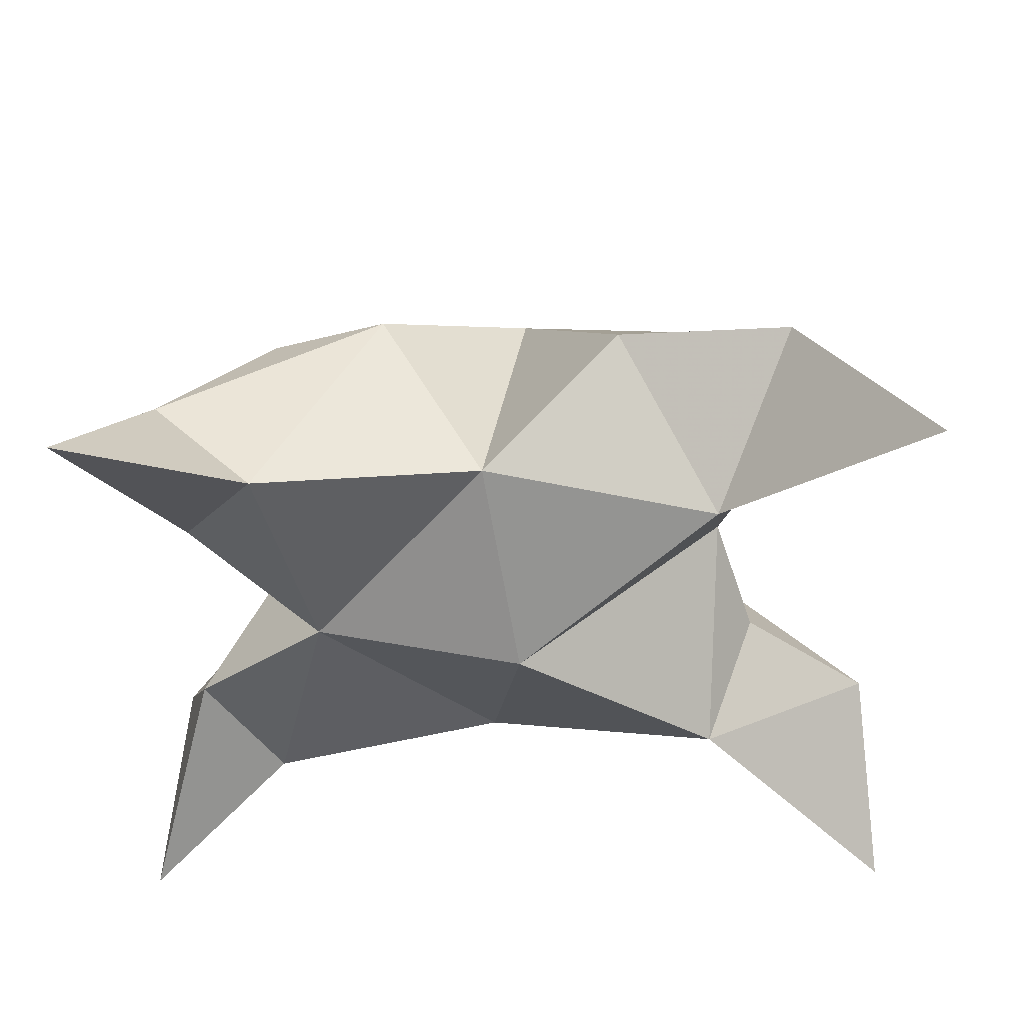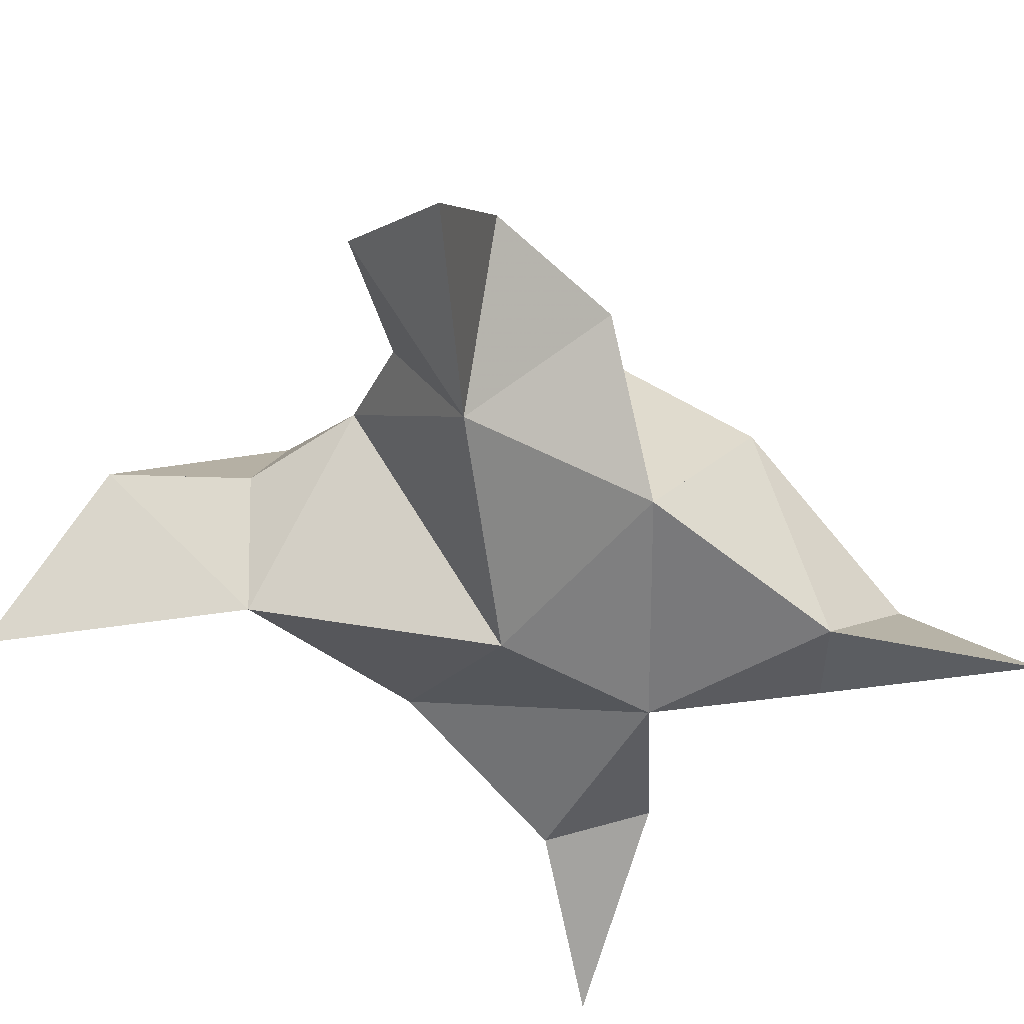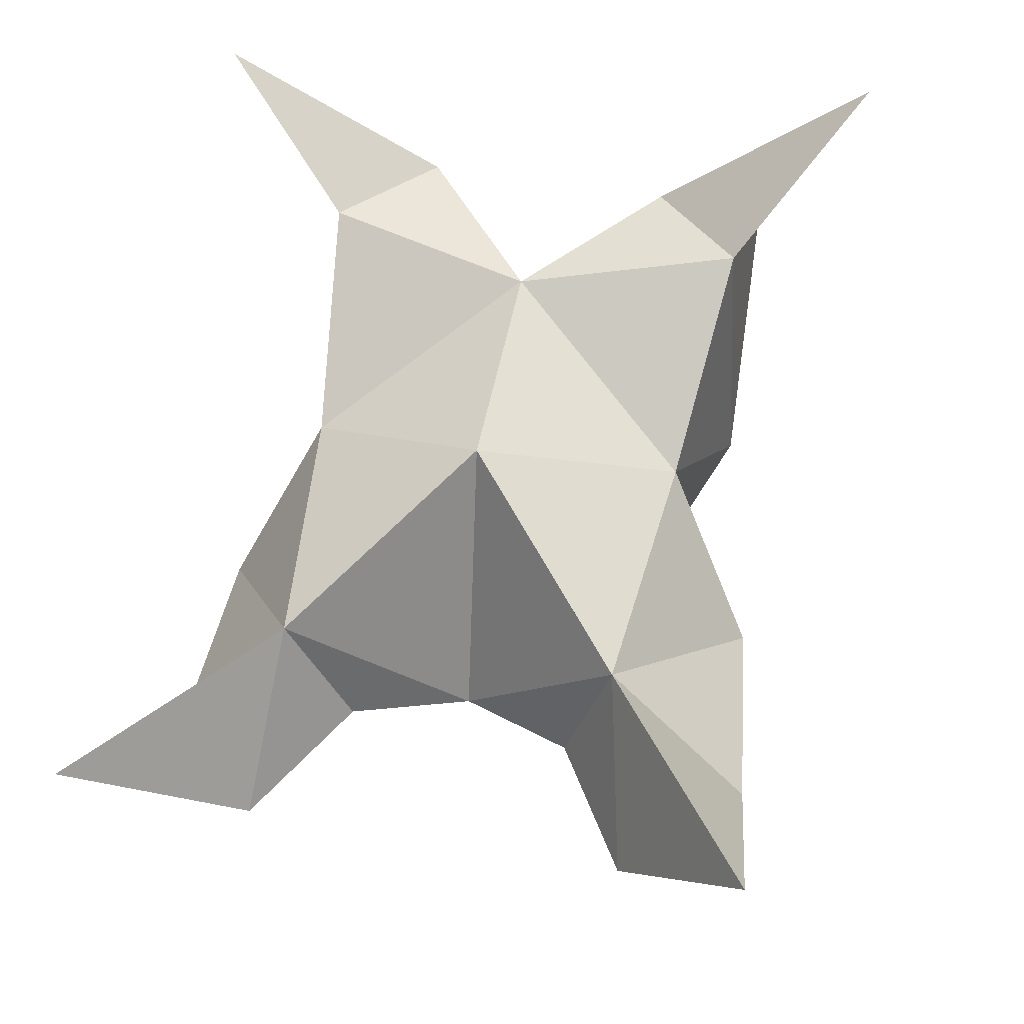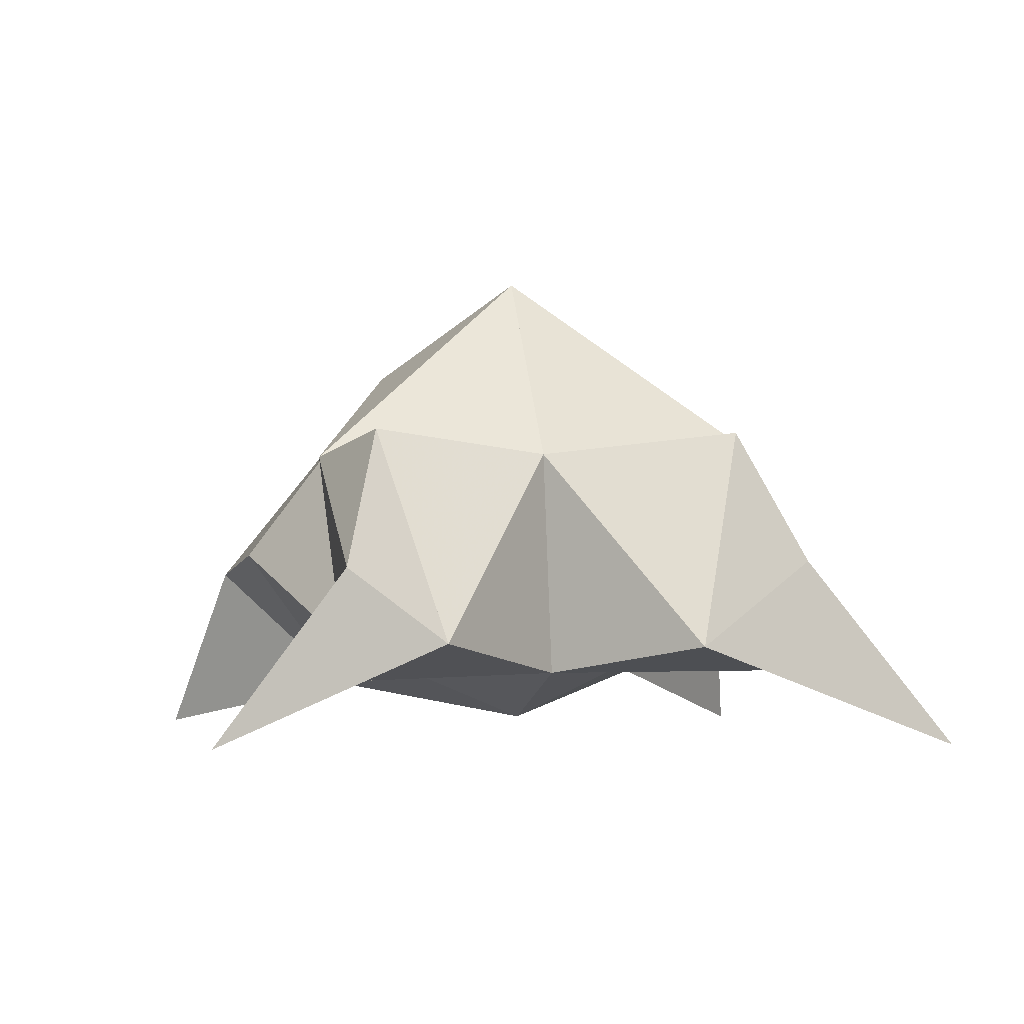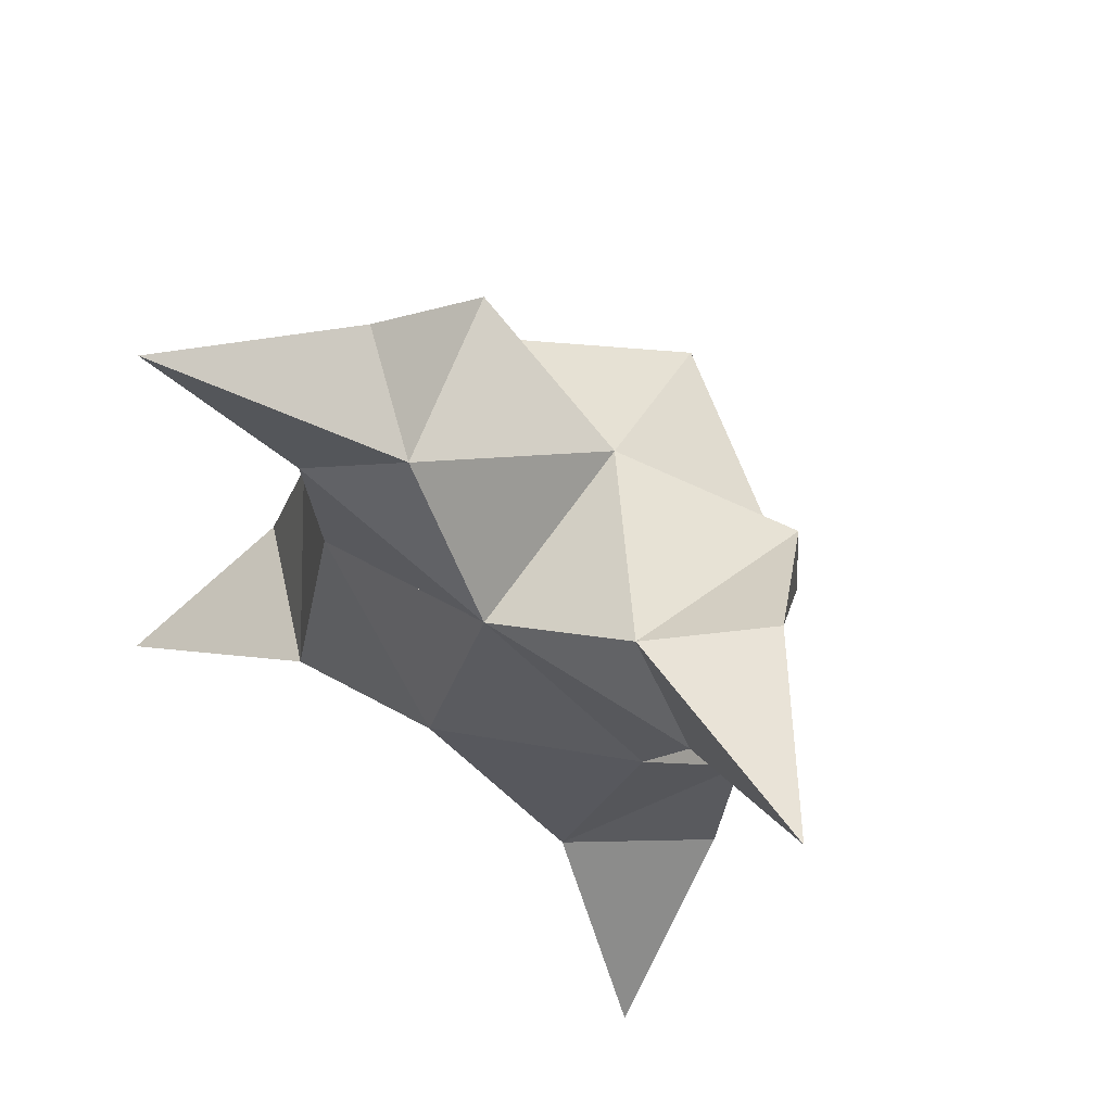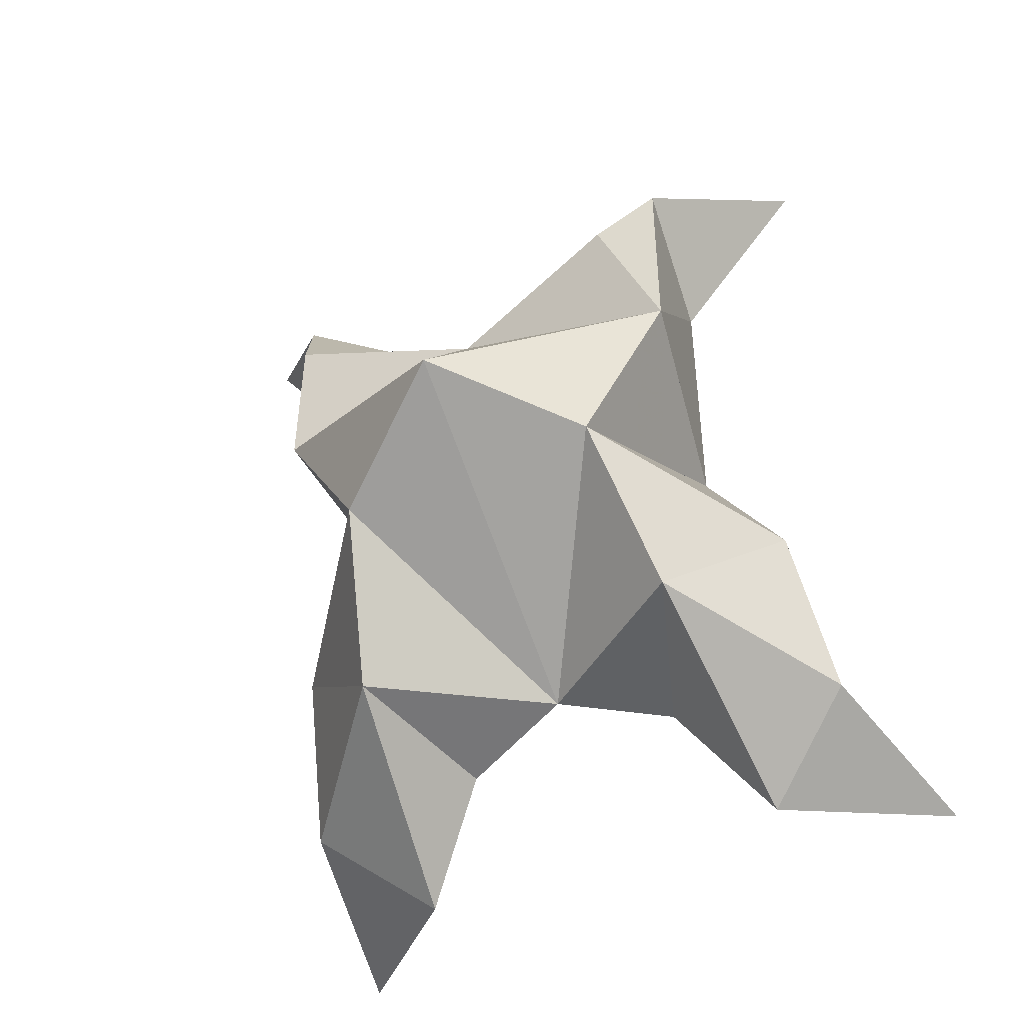
<metadata>
{"format":"obj","ext":"obj","renderer":"f3d","projection":"perspective","resolution":1024,"background":"white","views":[{"elev":-43.8,"azim":102.2,"up":"+Y"},{"elev":-52.3,"azim":-121.3,"up":"+Y"},{"elev":-18.8,"azim":10.6,"up":"+Z"},{"elev":-3.1,"azim":0.6,"up":"+Y"},{"elev":63.7,"azim":35.4,"up":"+Z"},{"elev":-23.1,"azim":-157.5,"up":"+Z"}]}
</metadata>
<code>
v -0.3056 0.1272 0.4011
v -0.2977 0.1554 0.431
v -0.3282 0.1256 0.4048
v -0.3261 0.1537 0.4368
v -0.308 0.1537 0.452
v -0.3222 0.1394 0.3763
v -0.3133 0.1028 0.4156
v -0.3143 0.1891 0.4316
v -0.3065 0.1122 0.4542
v -0.2363 0.1 0.4827
v -0.27 0.1575 0.4336
v -0.2651 0.1 0.3303
v -0.2644 0.1127 0.4559
v -0.292 0.1745 0.4096
v -0.2909 0.1642 0.3763
v -0.302 0.1336 0.3647
v -0.2914 0.1297 0.3397
v -0.268 0.1356 0.3545
v -0.2673 0.1403 0.3868
v -0.2893 0.1115 0.3729
v -0.2776 0.1203 0.4151
v -0.2717 0.1574 0.4559
v -0.2604 0.1325 0.4747
v -0.2789 0.1171 0.4727
v -0.3637 0.1 0.5044
v -0.3507 0.1531 0.4526
v -0.3924 0.1 0.3558
v -0.3437 0.1108 0.4719
v -0.341 0.1714 0.4204
v -0.3526 0.1624 0.3897
v -0.3438 0.1316 0.3733
v -0.363 0.1272 0.3533
v -0.3786 0.1328 0.3751
v -0.3697 0.1361 0.4055
v -0.3518 0.1089 0.3844
v -0.348 0.1177 0.4283
v -0.3386 0.1569 0.4709
v -0.3421 0.1309 0.4931
v -0.3249 0.1177 0.4839
f 1 2 4
f 1 2 7
f 1 2 8
f 1 2 14
f 1 2 21
f 1 2 29
f 1 3 4
f 1 3 6
f 1 3 7
f 1 3 29
f 1 4 7
f 1 4 8
f 1 4 29
f 1 6 7
f 1 6 8
f 1 6 14
f 1 6 15
f 1 6 20
f 1 6 29
f 1 7 20
f 1 7 21
f 1 8 14
f 1 8 29
f 1 14 15
f 1 14 19
f 1 14 21
f 1 15 19
f 1 15 20
f 1 19 20
f 1 19 21
f 1 20 21
f 2 4 5
f 2 4 7
f 2 4 8
f 2 4 9
f 2 4 29
f 2 5 8
f 2 5 9
f 2 5 11
f 2 7 9
f 2 7 21
f 2 8 11
f 2 8 14
f 2 8 29
f 2 9 11
f 2 9 21
f 2 11 14
f 2 11 21
f 2 14 21
f 3 4 7
f 3 4 29
f 3 4 36
f 3 6 7
f 3 6 29
f 3 6 30
f 3 6 35
f 3 7 35
f 3 7 36
f 3 29 30
f 3 29 34
f 3 29 36
f 3 30 34
f 3 30 35
f 3 34 35
f 3 34 36
f 3 35 36
f 4 5 8
f 4 5 9
f 4 5 26
f 4 7 9
f 4 7 36
f 4 8 26
f 4 8 29
f 4 9 26
f 4 9 36
f 4 26 29
f 4 26 36
f 4 29 36
f 5 8 11
f 5 8 26
f 5 9 11
f 5 9 22
f 5 9 24
f 5 9 26
f 5 9 37
f 5 9 39
f 5 11 22
f 5 22 24
f 5 26 37
f 5 37 39
f 6 7 20
f 6 7 35
f 6 8 14
f 6 8 29
f 6 14 15
f 6 15 16
f 6 15 20
f 6 16 20
f 6 29 30
f 6 30 31
f 6 30 35
f 6 31 35
f 7 9 21
f 7 9 36
f 7 20 21
f 7 35 36
f 8 11 14
f 8 26 29
f 9 11 13
f 9 11 21
f 9 11 22
f 9 13 21
f 9 13 22
f 9 13 24
f 9 22 24
f 9 26 28
f 9 26 36
f 9 26 37
f 9 28 36
f 9 28 37
f 9 28 39
f 9 37 39
f 10 13 23
f 10 13 24
f 10 23 24
f 11 13 21
f 11 13 22
f 11 13 23
f 11 14 21
f 11 22 23
f 12 17 18
f 12 17 20
f 12 18 20
f 13 22 23
f 13 22 24
f 13 23 24
f 14 15 19
f 14 19 21
f 15 16 17
f 15 16 18
f 15 16 19
f 15 16 20
f 15 17 18
f 15 17 20
f 15 18 19
f 15 18 20
f 15 19 20
f 16 17 18
f 16 17 20
f 16 18 19
f 16 18 20
f 16 19 20
f 17 18 20
f 18 19 20
f 19 20 21
f 22 23 24
f 25 28 38
f 25 28 39
f 25 38 39
f 26 28 36
f 26 28 37
f 26 28 38
f 26 29 36
f 26 37 38
f 27 32 33
f 27 32 35
f 27 33 35
f 28 37 38
f 28 37 39
f 28 38 39
f 29 30 34
f 29 34 36
f 30 31 32
f 30 31 33
f 30 31 34
f 30 31 35
f 30 32 33
f 30 32 35
f 30 33 34
f 30 33 35
f 30 34 35
f 31 32 33
f 31 32 35
f 31 33 34
f 31 33 35
f 31 34 35
f 32 33 35
f 33 34 35
f 34 35 36
f 37 38 39

</code>
